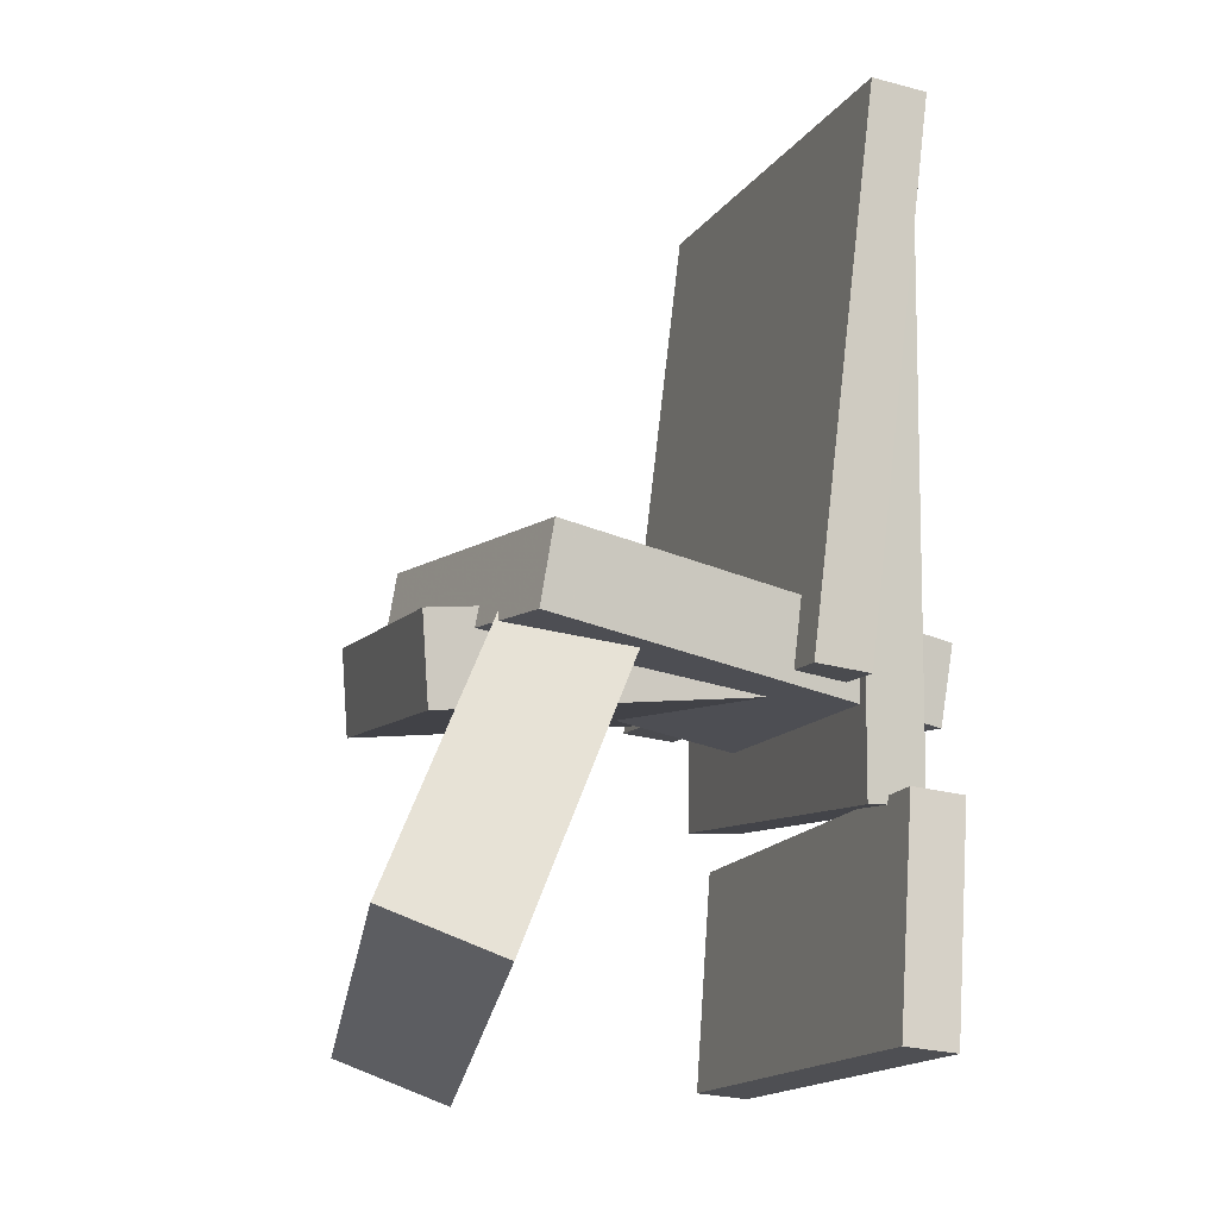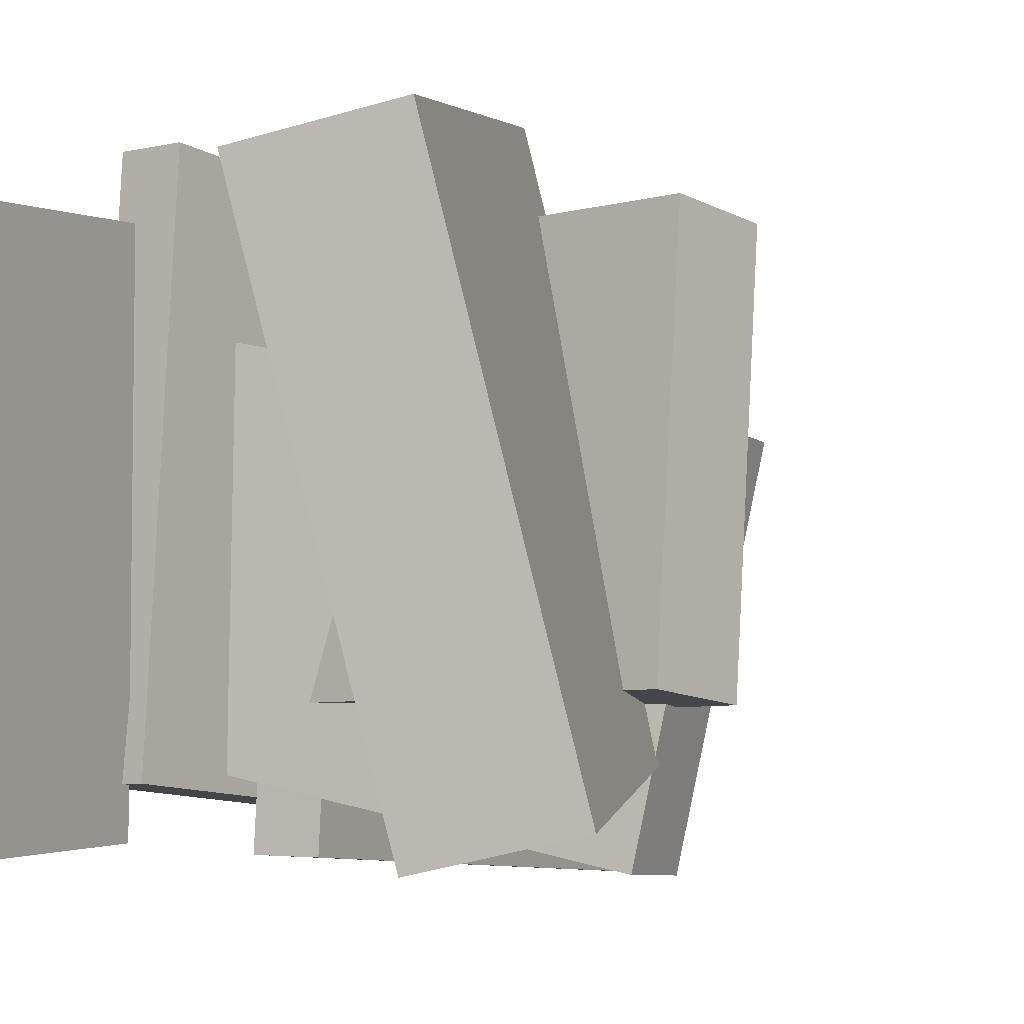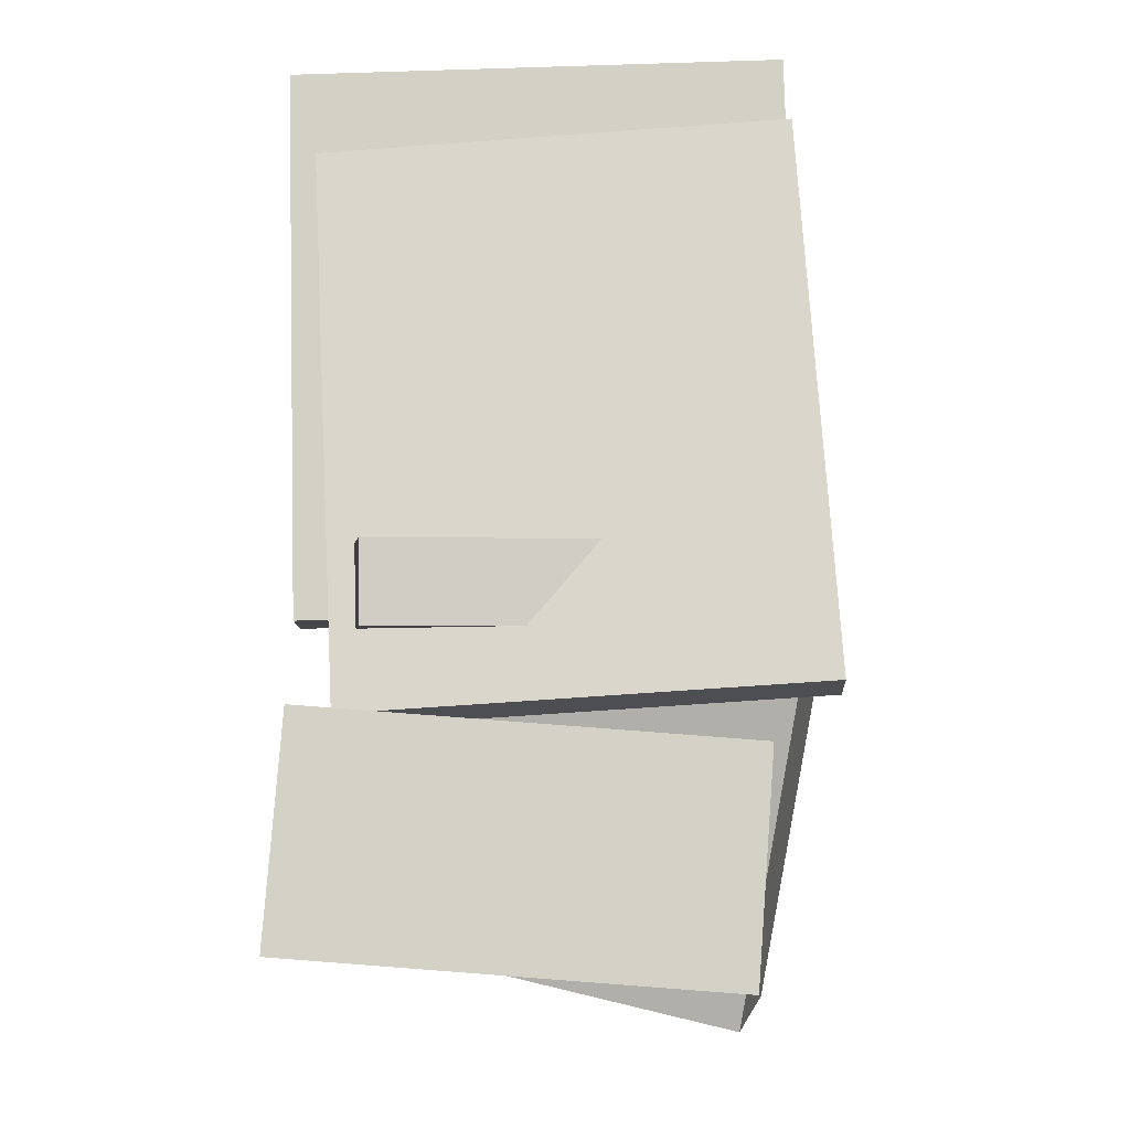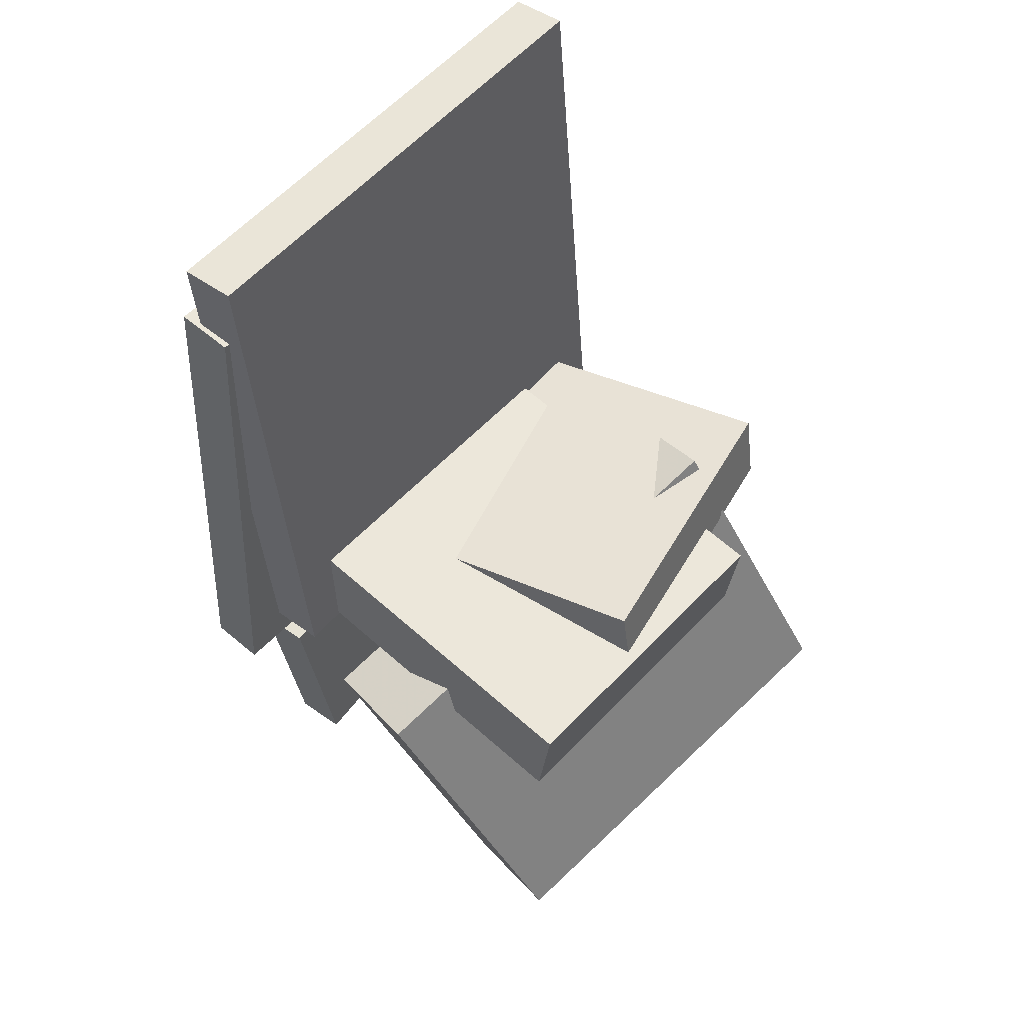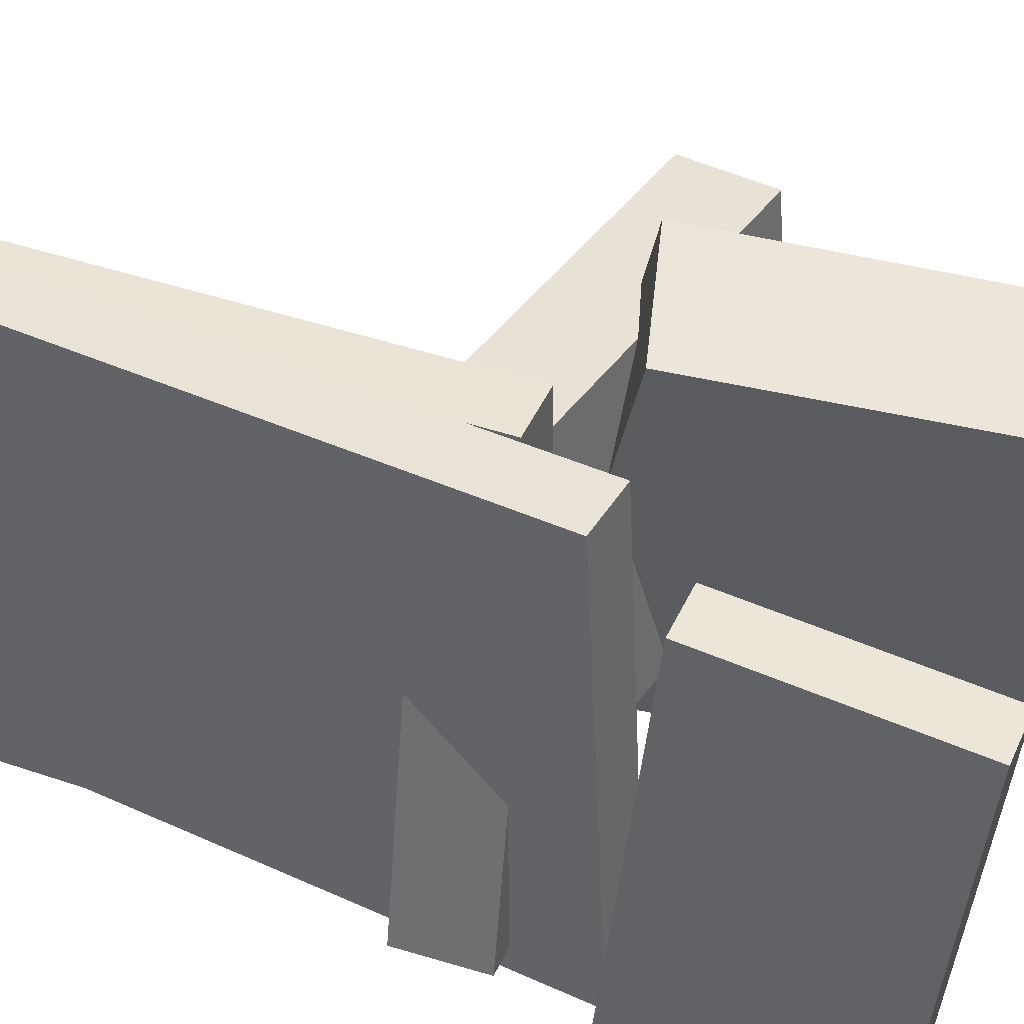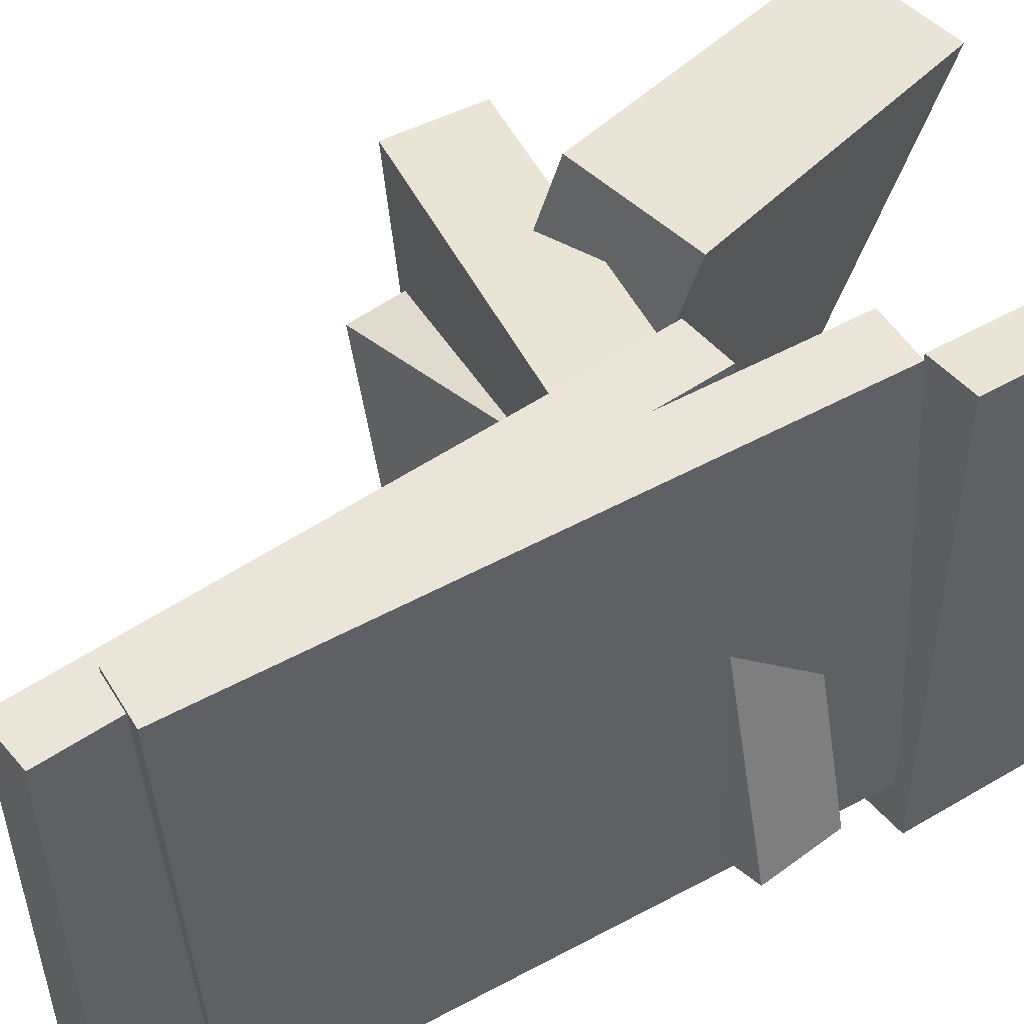
<metadata>
{"format":"obj","ext":"obj","renderer":"f3d","projection":"perspective","resolution":1024,"background":"white","views":[{"elev":-12.0,"azim":162.7,"up":"+Y"},{"elev":-6.5,"azim":34.9,"up":"+Z"},{"elev":-16.0,"azim":-86.9,"up":"+Y"},{"elev":56.5,"azim":41.7,"up":"+Y"},{"elev":45.3,"azim":-61.2,"up":"+Z"},{"elev":48.2,"azim":-120.5,"up":"+Z"}]}
</metadata>
<code>
v -0.1459 -0.3736 -0.2322
v -0.1953 -0.3787 -0.2294
v -0.1659 -0.171 -0.2157
v -0.2153 -0.1761 -0.2129
v -0.1203 -0.4037 0.1673
v -0.1697 -0.4088 0.1701
v -0.1403 -0.2011 0.1838
v -0.1896 -0.2061 0.1866
f 1.0 7.0 5.0
f 1.0 3.0 7.0
f 1.0 4.0 3.0
f 1.0 2.0 4.0
f 3.0 8.0 7.0
f 3.0 4.0 8.0
f 5.0 7.0 8.0
f 5.0 8.0 6.0
f 1.0 5.0 6.0
f 1.0 6.0 2.0
f 2.0 6.0 8.0
f 2.0 8.0 4.0
v -0.1891 0.4096 -0.2326
v -0.1737 0.4202 0.211
v -0.139 0.4152 -0.2345
v -0.1235 0.4258 0.2091
v -0.1329 -0.08409 -0.2228
v -0.1174 -0.07349 0.2208
v -0.0827 -0.07841 -0.2247
v -0.06723 -0.06782 0.2189
f 9.0 15.0 13.0
f 9.0 11.0 15.0
f 9.0 12.0 11.0
f 9.0 10.0 12.0
f 11.0 16.0 15.0
f 11.0 12.0 16.0
f 13.0 15.0 16.0
f 13.0 16.0 14.0
f 9.0 13.0 14.0
f 9.0 14.0 10.0
f 10.0 14.0 16.0
f 10.0 16.0 12.0
v 0.02212 -0.009275 -0.1772
v -0.0281 -0.11 0.22
v 0.1247 0.0327 -0.1536
v 0.07444 -0.06802 0.2436
v 0.1615 -0.3158 -0.2373
v 0.1112 -0.4165 0.1599
v 0.264 -0.2738 -0.2137
v 0.2138 -0.3746 0.1835
f 17.0 23.0 21.0
f 17.0 19.0 23.0
f 17.0 20.0 19.0
f 17.0 18.0 20.0
f 19.0 24.0 23.0
f 19.0 20.0 24.0
f 21.0 23.0 24.0
f 21.0 24.0 22.0
f 17.0 21.0 22.0
f 17.0 22.0 18.0
f 18.0 22.0 24.0
f 18.0 24.0 20.0
v -0.2239 -0.1126 -0.1521
v -0.1626 -0.1012 0.1249
v -0.2359 -0.04033 -0.1524
v -0.1746 -0.02891 0.1246
v 0.1439 -0.05206 -0.236
v 0.2052 -0.04065 0.04097
v 0.1319 0.02026 -0.2363
v 0.1932 0.03167 0.04064
f 25.0 31.0 29.0
f 25.0 27.0 31.0
f 25.0 28.0 27.0
f 25.0 26.0 28.0
f 27.0 32.0 31.0
f 27.0 28.0 32.0
f 29.0 31.0 32.0
f 29.0 32.0 30.0
f 25.0 29.0 30.0
f 25.0 30.0 26.0
f 26.0 30.0 32.0
f 26.0 32.0 28.0
v -0.193 -0.07919 -0.1233
v -0.1892 -0.05527 0.1826
v -0.1858 0.001479 -0.1297
v -0.182 0.02539 0.1762
v 0.2028 -0.1147 -0.1254
v 0.2067 -0.09082 0.1804
v 0.2101 -0.03407 -0.1318
v 0.2139 -0.01016 0.174
f 33.0 39.0 37.0
f 33.0 35.0 39.0
f 33.0 36.0 35.0
f 33.0 34.0 36.0
f 35.0 40.0 39.0
f 35.0 36.0 40.0
f 37.0 39.0 40.0
f 37.0 40.0 38.0
f 33.0 37.0 38.0
f 33.0 38.0 34.0
f 34.0 38.0 40.0
f 34.0 40.0 36.0
v -0.187 0.3323 -0.2072
v -0.1829 0.3569 0.2167
v -0.1358 0.3313 -0.2076
v -0.1317 0.3559 0.2163
v -0.1967 -0.1806 -0.1774
v -0.1925 -0.1561 0.2465
v -0.1455 -0.1816 -0.1778
v -0.1414 -0.1571 0.2461
f 41.0 47.0 45.0
f 41.0 43.0 47.0
f 41.0 44.0 43.0
f 41.0 42.0 44.0
f 43.0 48.0 47.0
f 43.0 44.0 48.0
f 45.0 47.0 48.0
f 45.0 48.0 46.0
f 41.0 45.0 46.0
f 41.0 46.0 42.0
f 42.0 46.0 48.0
f 42.0 48.0 44.0

</code>
